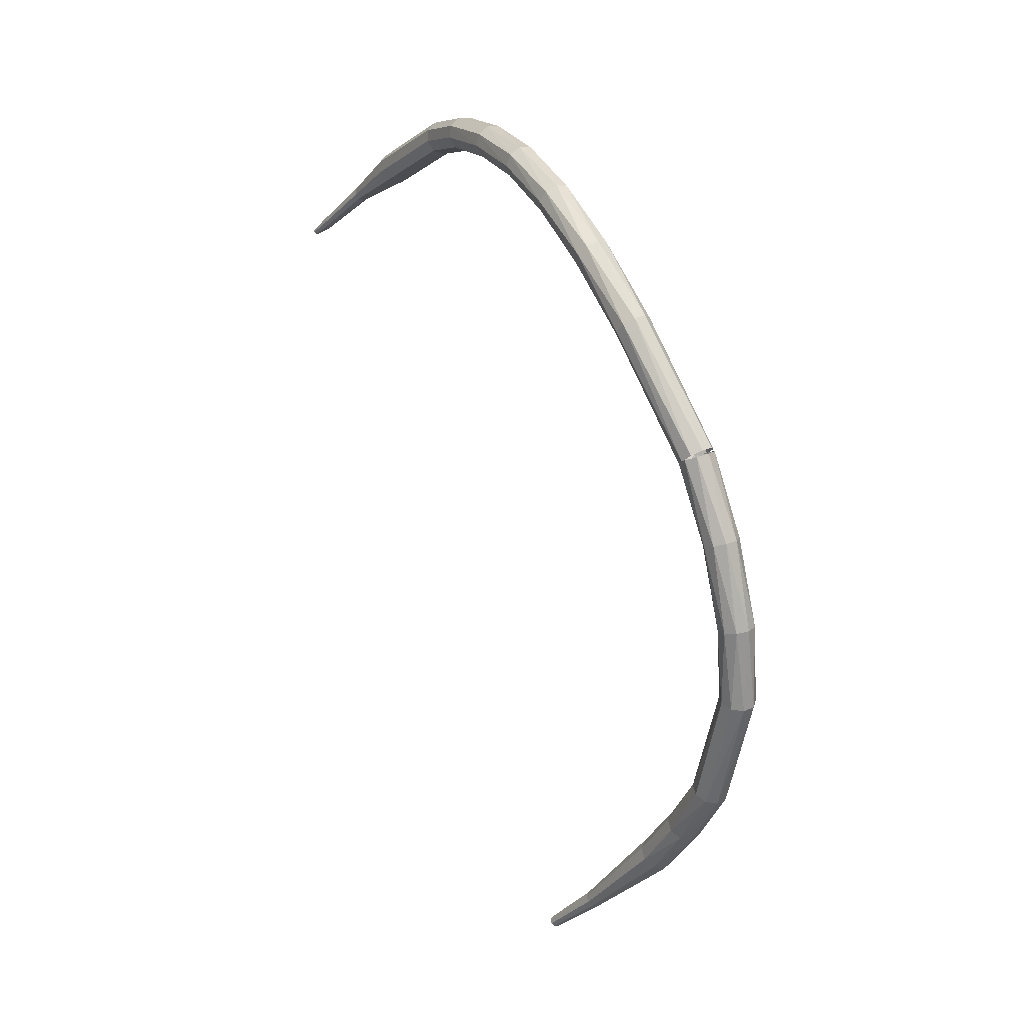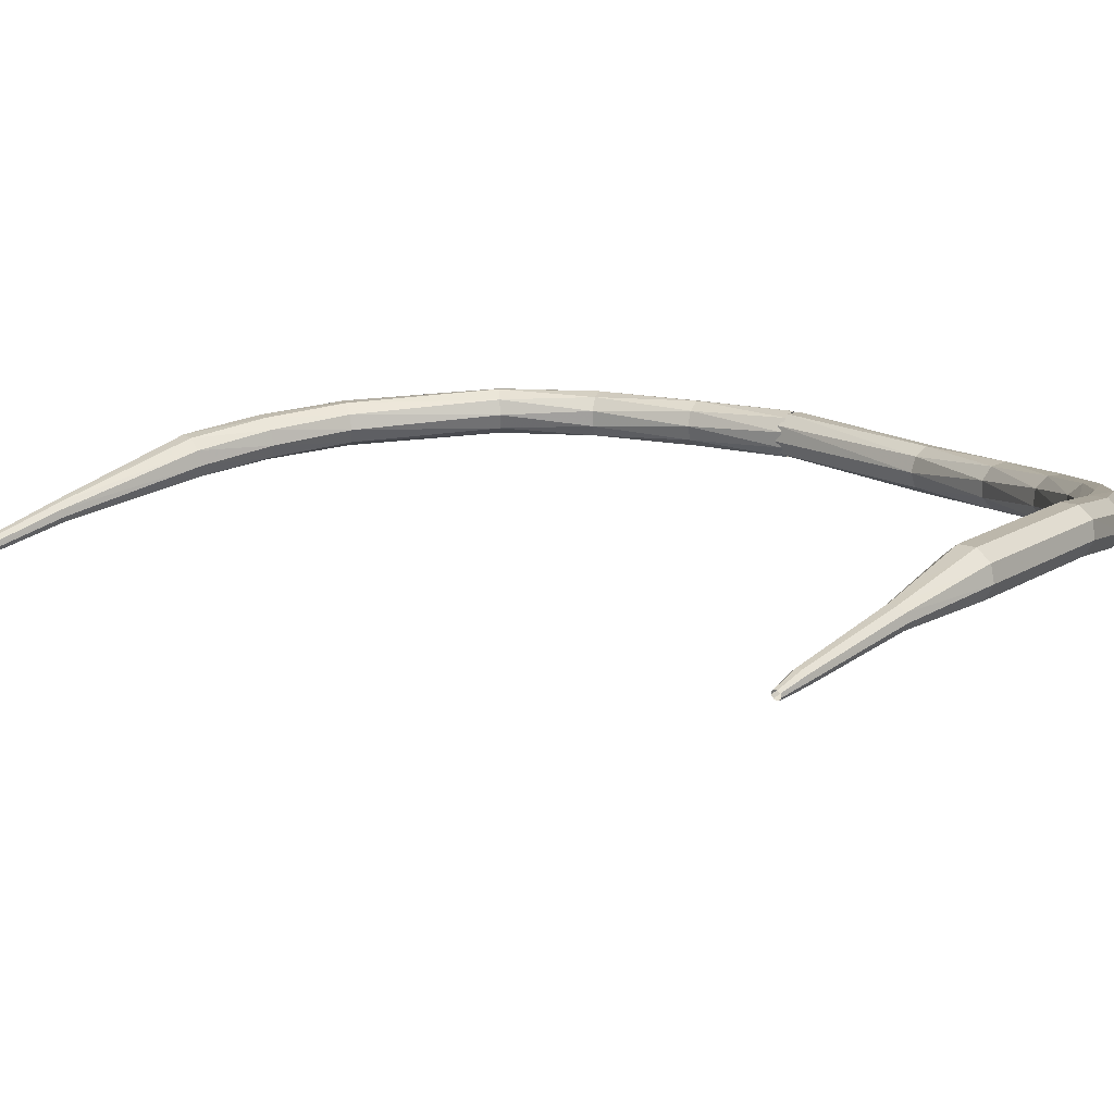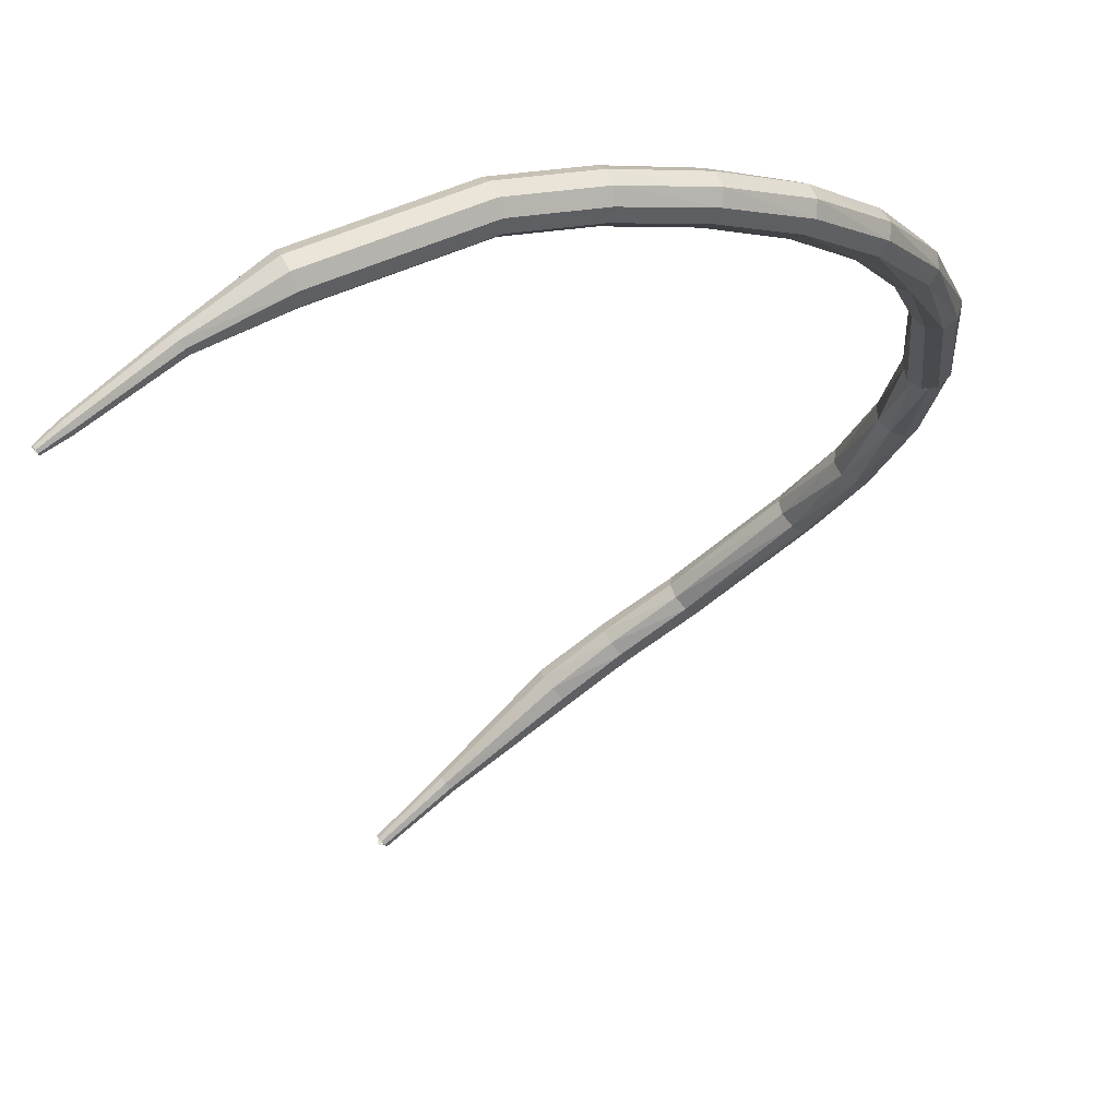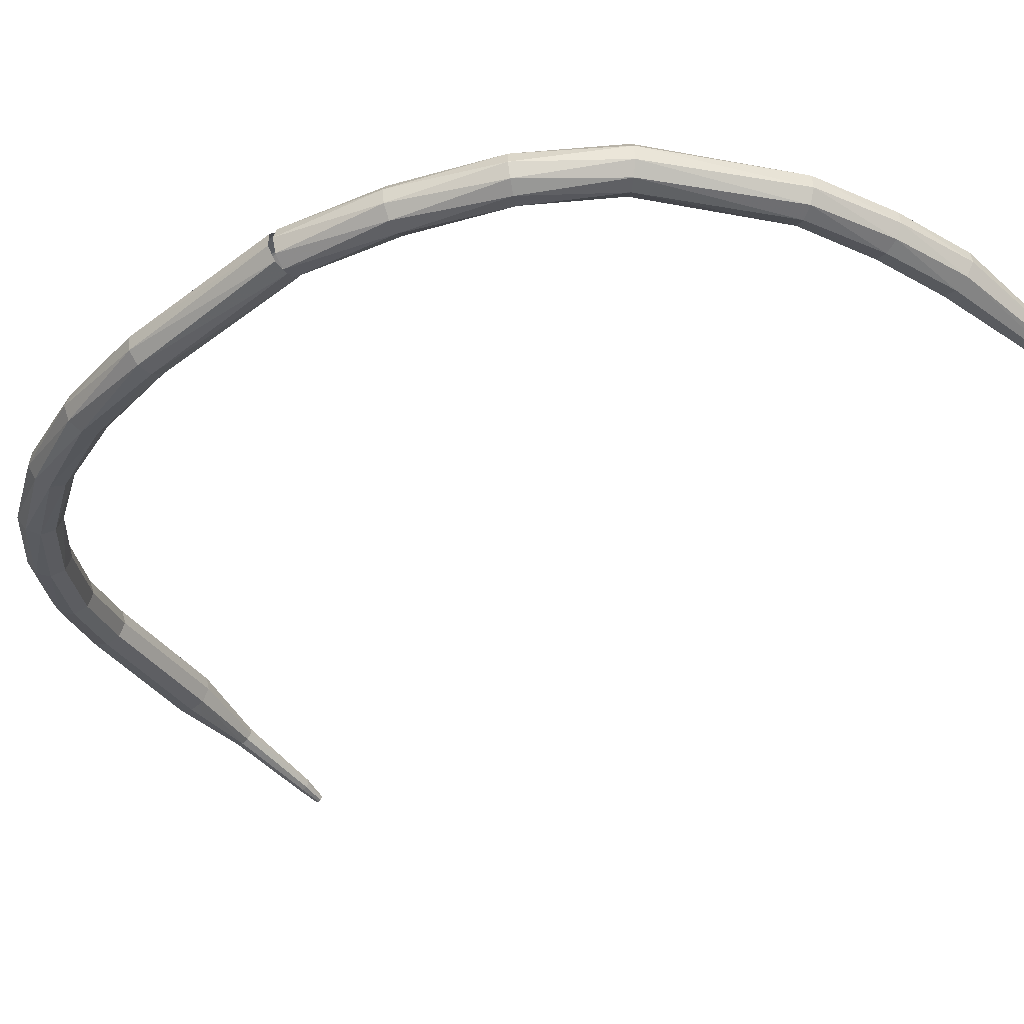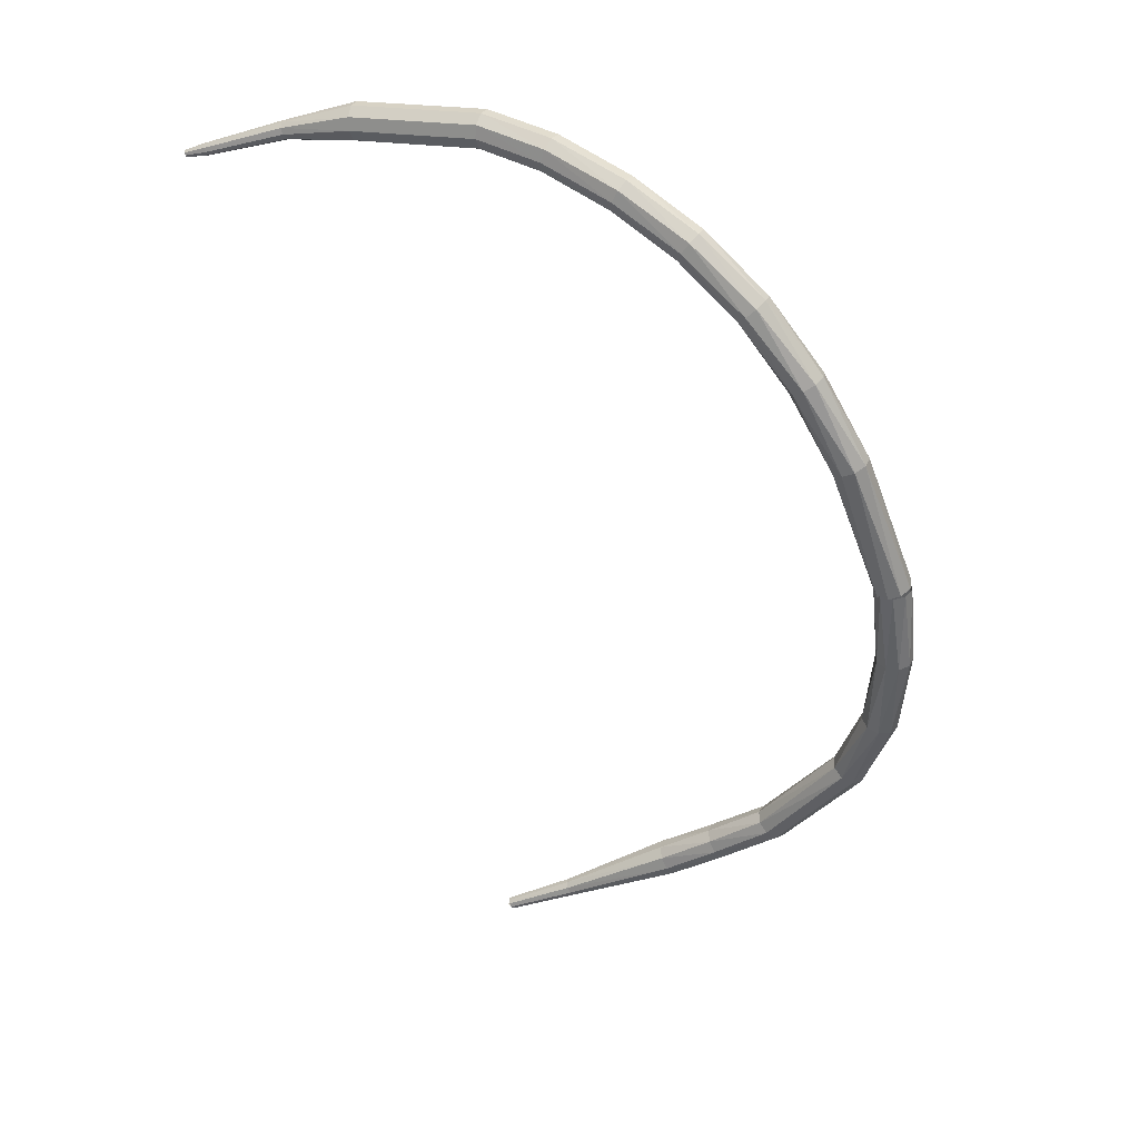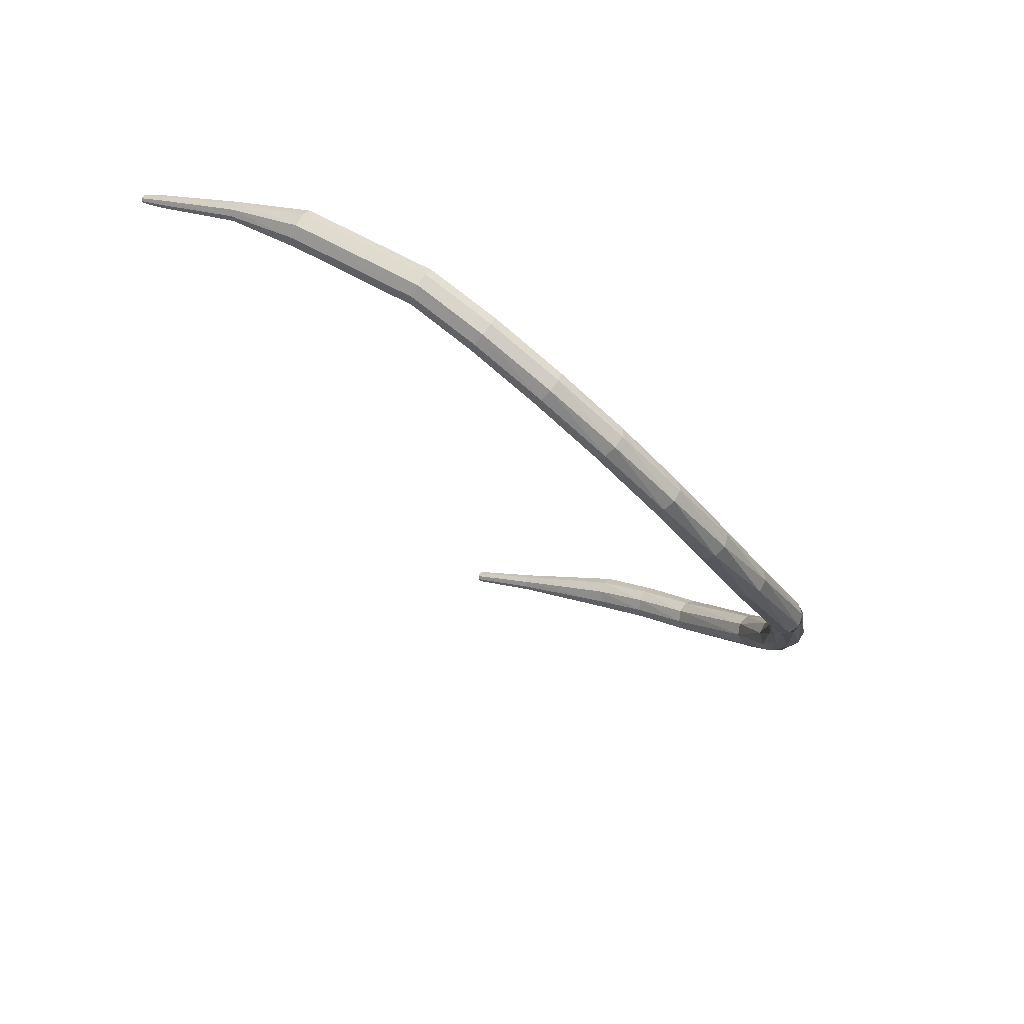
<metadata>
{"format":"obj","ext":"obj","renderer":"f3d","projection":"perspective","resolution":1024,"background":"white","views":[{"elev":-8.7,"azim":87.1,"up":"+Z"},{"elev":-17.6,"azim":-50.1,"up":"+Y"},{"elev":-38.4,"azim":1.5,"up":"+Y"},{"elev":-4.5,"azim":122.7,"up":"+Y"},{"elev":19.2,"azim":48.0,"up":"+Z"},{"elev":59.5,"azim":56.4,"up":"+Z"}]}
</metadata>
<code>
g tube1
v 150.5 152.4 140.4
v 150.6 151.8 140.2
v 150.3 151.2 140.1
v 149.6 150.9 140.1
v 149 151.1 140.3
v 148.7 151.7 140.5
v 148.8 152.3 140.7
v 149.3 152.8 140.8
v 150 152.8 140.6
v 150.5 152.4 140.4
v 149.6 153.9 136
v 149.8 153.4 135.8
v 149.6 152.7 135.7
v 149.1 152.3 135.7
v 148.4 152.3 135.9
v 148 152.8 136.1
v 147.9 153.4 136.3
v 148.3 154 136.4
v 149 154.2 136.3
v 149.6 153.9 136
v 147.6 155.2 131.7
v 148.1 154.7 131.4
v 148.2 154.1 131.3
v 147.8 153.5 131.3
v 147.3 153.2 131.6
v 146.7 153.4 131.9
v 146.4 154 132.1
v 146.5 154.7 132.2
v 147 155.1 132
v 147.6 155.2 131.7
v 144.9 155.6 128
v 145.4 155.4 127.6
v 145.7 154.8 127.4
v 145.6 154.1 127.5
v 145.2 153.7 127.8
v 144.7 153.6 128.2
v 144.3 154.1 128.6
v 144.2 154.7 128.7
v 144.4 155.3 128.4
v 144.9 155.6 128
v 139.9 154.7 123.3
v 140.3 154.6 122.8
v 140.7 154.1 122.6
v 140.8 153.4 122.7
v 140.5 152.9 123.1
v 140.1 152.8 123.6
v 139.7 153.1 124
v 139.5 153.8 124.1
v 139.5 154.4 123.8
v 139.9 154.7 123.3
v 136.6 153.6 121.4
v 137 153.5 120.8
v 137.4 153 120.5
v 137.6 152.4 120.6
v 137.5 151.9 121.1
v 137.2 151.7 121.7
v 136.8 152.1 122.1
v 136.5 152.7 122.3
v 136.4 153.3 122
v 136.6 153.6 121.4
v 133.7 152.3 119.8
v 134.1 152.2 119.2
v 134.5 151.8 118.9
v 134.8 151.2 119
v 134.8 150.7 119.5
v 134.6 150.5 120.1
v 134.2 150.8 120.5
v 133.8 151.3 120.6
v 133.6 151.9 120.3
v 133.7 152.3 119.8
v 129 148.6 117
v 129.2 148.6 116.7
v 129.4 148.4 116.6
v 129.6 148.1 116.6
v 129.6 147.8 116.9
v 129.5 147.8 117.2
v 129.3 147.9 117.4
v 129.1 148.1 117.5
v 128.9 148.4 117.3
v 129 148.6 117
v 126.1 146.3 115.6
v 126.2 146.3 115.4
v 126.4 146.2 115.3
v 126.5 146 115.3
v 126.5 145.8 115.5
v 126.5 145.8 115.7
v 126.3 145.9 115.8
v 126.2 146 115.9
v 126.1 146.2 115.8
v 126.1 146.3 115.6
v 126.5 146.1 115.5
v 126.5 146 115.5
v 126.4 145.9 115.5
v 126.2 145.9 115.5
v 126.1 146 115.5
v 126.1 146.1 115.5
v 126.2 146.2 115.5
v 126.3 146.3 115.5
v 126.5 146.2 115.5
v 126.5 146.1 115.5
f 1 2 12
f 12 11 1
f 2 3 13
f 13 12 2
f 3 4 14
f 14 13 3
f 4 5 15
f 15 14 4
f 5 6 16
f 16 15 5
f 6 7 17
f 17 16 6
f 7 8 18
f 18 17 7
f 8 9 19
f 19 18 8
f 9 10 20
f 20 19 9
f 11 12 22
f 22 21 11
f 12 13 23
f 23 22 12
f 13 14 24
f 24 23 13
f 14 15 25
f 25 24 14
f 15 16 26
f 26 25 15
f 16 17 27
f 27 26 16
f 17 18 28
f 28 27 17
f 18 19 29
f 29 28 18
f 19 20 30
f 30 29 19
f 21 22 32
f 32 31 21
f 22 23 33
f 33 32 22
f 23 24 34
f 34 33 23
f 24 25 35
f 35 34 24
f 25 26 36
f 36 35 25
f 26 27 37
f 37 36 26
f 27 28 38
f 38 37 27
f 28 29 39
f 39 38 28
f 29 30 40
f 40 39 29
f 31 32 42
f 42 41 31
f 32 33 43
f 43 42 32
f 33 34 44
f 44 43 33
f 34 35 45
f 45 44 34
f 35 36 46
f 46 45 35
f 36 37 47
f 47 46 36
f 37 38 48
f 48 47 37
f 38 39 49
f 49 48 38
f 39 40 50
f 50 49 39
f 41 42 52
f 52 51 41
f 42 43 53
f 53 52 42
f 43 44 54
f 54 53 43
f 44 45 55
f 55 54 44
f 45 46 56
f 56 55 45
f 46 47 57
f 57 56 46
f 47 48 58
f 58 57 47
f 48 49 59
f 59 58 48
f 49 50 60
f 60 59 49
f 51 52 62
f 62 61 51
f 52 53 63
f 63 62 52
f 53 54 64
f 64 63 53
f 54 55 65
f 65 64 54
f 55 56 66
f 66 65 55
f 56 57 67
f 67 66 56
f 57 58 68
f 68 67 57
f 58 59 69
f 69 68 58
f 59 60 70
f 70 69 59
f 61 62 72
f 72 71 61
f 62 63 73
f 73 72 62
f 63 64 74
f 74 73 63
f 64 65 75
f 75 74 64
f 65 66 76
f 76 75 65
f 66 67 77
f 77 76 66
f 67 68 78
f 78 77 67
f 68 69 79
f 79 78 68
f 69 70 80
f 80 79 69
f 71 72 82
f 82 81 71
f 72 73 83
f 83 82 72
f 73 74 84
f 84 83 73
f 74 75 85
f 85 84 74
f 75 76 86
f 86 85 75
f 76 77 87
f 87 86 76
f 77 78 88
f 88 87 77
f 78 79 89
f 89 88 78
f 79 80 90
f 90 89 79
f 81 82 92
f 92 91 81
f 82 83 93
f 93 92 82
f 83 84 94
f 94 93 83
f 84 85 95
f 95 94 84
f 85 86 96
f 96 95 85
f 86 87 97
f 97 96 86
f 87 88 98
f 98 97 87
f 88 89 99
f 99 98 88
f 89 90 100
f 100 99 89
v 148.7 152 140.4
v 148.8 151.4 140.2
v 149.4 151 140
v 150.1 151.1 140.1
v 150.6 151.5 140.3
v 150.6 152.1 140.6
v 150.2 152.6 140.8
v 149.6 152.8 140.8
v 149 152.6 140.7
v 148.7 152 140.4
v 148.3 148.9 147.5
v 148.4 148.3 147.2
v 148.8 147.8 147.1
v 149.5 147.7 147.1
v 150.1 148.1 147.4
v 150.3 148.7 147.7
v 150 149.2 147.9
v 149.4 149.5 147.9
v 148.7 149.4 147.8
v 148.3 148.9 147.5
v 147.3 147.3 151.7
v 147.1 146.7 151.4
v 147.4 146.1 151.2
v 147.9 145.8 151.3
v 148.6 145.8 151.5
v 148.9 146.3 151.9
v 148.9 146.9 152.2
v 148.4 147.4 152.3
v 147.8 147.5 152.1
v 147.3 147.3 151.7
v 145.5 145.6 155.3
v 145.2 145.1 154.9
v 145.4 144.5 154.7
v 145.9 144 154.7
v 146.4 143.9 155.1
v 146.8 144.2 155.5
v 146.9 144.8 155.9
v 146.5 145.4 156
v 146 145.7 155.7
v 145.5 145.6 155.3
v 142.9 144 158.3
v 142.7 143.6 157.8
v 142.8 143 157.5
v 143.2 142.4 157.6
v 143.7 142.2 158
v 144.1 142.4 158.5
v 144.1 143 159
v 143.9 143.6 159.1
v 143.4 144 158.8
v 142.9 144 158.3
v 139.9 142.5 160.5
v 139.7 142.1 160
v 139.8 141.5 159.7
v 140.1 140.9 159.8
v 140.5 140.6 160.2
v 140.8 140.8 160.8
v 140.9 141.3 161.3
v 140.6 141.9 161.4
v 140.2 142.4 161.1
v 139.9 142.5 160.5
v 136.5 141 162.2
v 136.4 140.7 161.6
v 136.5 140.1 161.3
v 136.8 139.5 161.4
v 137.1 139.1 161.9
v 137.3 139.2 162.5
v 137.3 139.7 163
v 137.1 140.3 163.1
v 136.7 140.8 162.8
v 136.5 141 162.2
v 133 139.7 163.1
v 133 139.4 162.5
v 133.2 138.9 162.1
v 133.5 138.3 162.2
v 133.7 137.9 162.8
v 133.8 137.9 163.4
v 133.7 138.3 164
v 133.4 138.9 164.1
v 133.1 139.5 163.7
v 133 139.7 163.1
v 126.6 136.6 163.1
v 126.7 136.4 162.5
v 127 135.9 162.1
v 127.3 135.3 162.2
v 127.5 134.9 162.8
v 127.5 134.9 163.5
v 127.2 135.3 164
v 126.9 135.9 164.1
v 126.7 136.4 163.8
v 126.6 136.6 163.1
v 123.5 134.1 162.5
v 123.6 134 162.2
v 123.8 133.8 162
v 124 133.5 162.1
v 124 133.3 162.4
v 124 133.2 162.7
v 123.8 133.4 163
v 123.6 133.7 163
v 123.5 133.9 162.8
v 123.5 134.1 162.5
v 120.1 131.5 161.4
v 120.2 131.5 161.2
v 120.3 131.3 161.1
v 120.4 131.1 161.1
v 120.5 131 161.3
v 120.4 130.9 161.5
v 120.3 131 161.7
v 120.2 131.2 161.7
v 120.1 131.4 161.6
v 120.1 131.5 161.4
v 119.2 130.7 161.2
v 119.3 130.7 161
v 119.4 130.6 161
v 119.5 130.5 161
v 119.5 130.4 161.1
v 119.5 130.4 161.2
v 119.4 130.4 161.3
v 119.3 130.5 161.4
v 119.3 130.6 161.3
v 119.2 130.7 161.2
f 101 102 112
f 112 111 101
f 102 103 113
f 113 112 102
f 103 104 114
f 114 113 103
f 104 105 115
f 115 114 104
f 105 106 116
f 116 115 105
f 106 107 117
f 117 116 106
f 107 108 118
f 118 117 107
f 108 109 119
f 119 118 108
f 109 110 120
f 120 119 109
f 111 112 122
f 122 121 111
f 112 113 123
f 123 122 112
f 113 114 124
f 124 123 113
f 114 115 125
f 125 124 114
f 115 116 126
f 126 125 115
f 116 117 127
f 127 126 116
f 117 118 128
f 128 127 117
f 118 119 129
f 129 128 118
f 119 120 130
f 130 129 119
f 121 122 132
f 132 131 121
f 122 123 133
f 133 132 122
f 123 124 134
f 134 133 123
f 124 125 135
f 135 134 124
f 125 126 136
f 136 135 125
f 126 127 137
f 137 136 126
f 127 128 138
f 138 137 127
f 128 129 139
f 139 138 128
f 129 130 140
f 140 139 129
f 131 132 142
f 142 141 131
f 132 133 143
f 143 142 132
f 133 134 144
f 144 143 133
f 134 135 145
f 145 144 134
f 135 136 146
f 146 145 135
f 136 137 147
f 147 146 136
f 137 138 148
f 148 147 137
f 138 139 149
f 149 148 138
f 139 140 150
f 150 149 139
f 141 142 152
f 152 151 141
f 142 143 153
f 153 152 142
f 143 144 154
f 154 153 143
f 144 145 155
f 155 154 144
f 145 146 156
f 156 155 145
f 146 147 157
f 157 156 146
f 147 148 158
f 158 157 147
f 148 149 159
f 159 158 148
f 149 150 160
f 160 159 149
f 151 152 162
f 162 161 151
f 152 153 163
f 163 162 152
f 153 154 164
f 164 163 153
f 154 155 165
f 165 164 154
f 155 156 166
f 166 165 155
f 156 157 167
f 167 166 156
f 157 158 168
f 168 167 157
f 158 159 169
f 169 168 158
f 159 160 170
f 170 169 159
f 161 162 172
f 172 171 161
f 162 163 173
f 173 172 162
f 163 164 174
f 174 173 163
f 164 165 175
f 175 174 164
f 165 166 176
f 176 175 165
f 166 167 177
f 177 176 166
f 167 168 178
f 178 177 167
f 168 169 179
f 179 178 168
f 169 170 180
f 180 179 169
f 171 172 182
f 182 181 171
f 172 173 183
f 183 182 172
f 173 174 184
f 184 183 173
f 174 175 185
f 185 184 174
f 175 176 186
f 186 185 175
f 176 177 187
f 187 186 176
f 177 178 188
f 188 187 177
f 178 179 189
f 189 188 178
f 179 180 190
f 190 189 179
f 181 182 192
f 192 191 181
f 182 183 193
f 193 192 182
f 183 184 194
f 194 193 183
f 184 185 195
f 195 194 184
f 185 186 196
f 196 195 185
f 186 187 197
f 197 196 186
f 187 188 198
f 198 197 187
f 188 189 199
f 199 198 188
f 189 190 200
f 200 199 189
f 191 192 202
f 202 201 191
f 192 193 203
f 203 202 192
f 193 194 204
f 204 203 193
f 194 195 205
f 205 204 194
f 195 196 206
f 206 205 195
f 196 197 207
f 207 206 196
f 197 198 208
f 208 207 197
f 198 199 209
f 209 208 198
f 199 200 210
f 210 209 199
f 201 202 212
f 212 211 201
f 202 203 213
f 213 212 202
f 203 204 214
f 214 213 203
f 204 205 215
f 215 214 204
f 205 206 216
f 216 215 205
f 206 207 217
f 217 216 206
f 207 208 218
f 218 217 207
f 208 209 219
f 219 218 208
f 209 210 220
f 220 219 209
g

</code>
